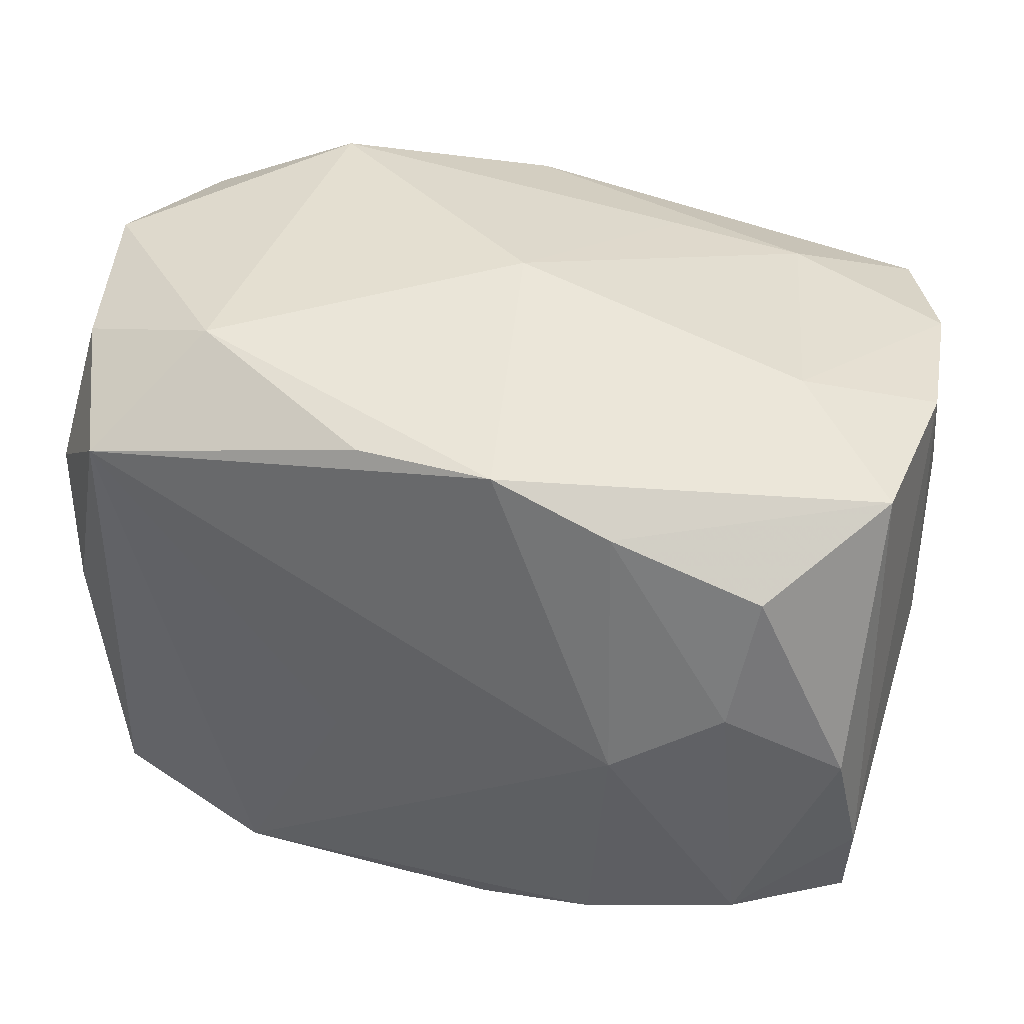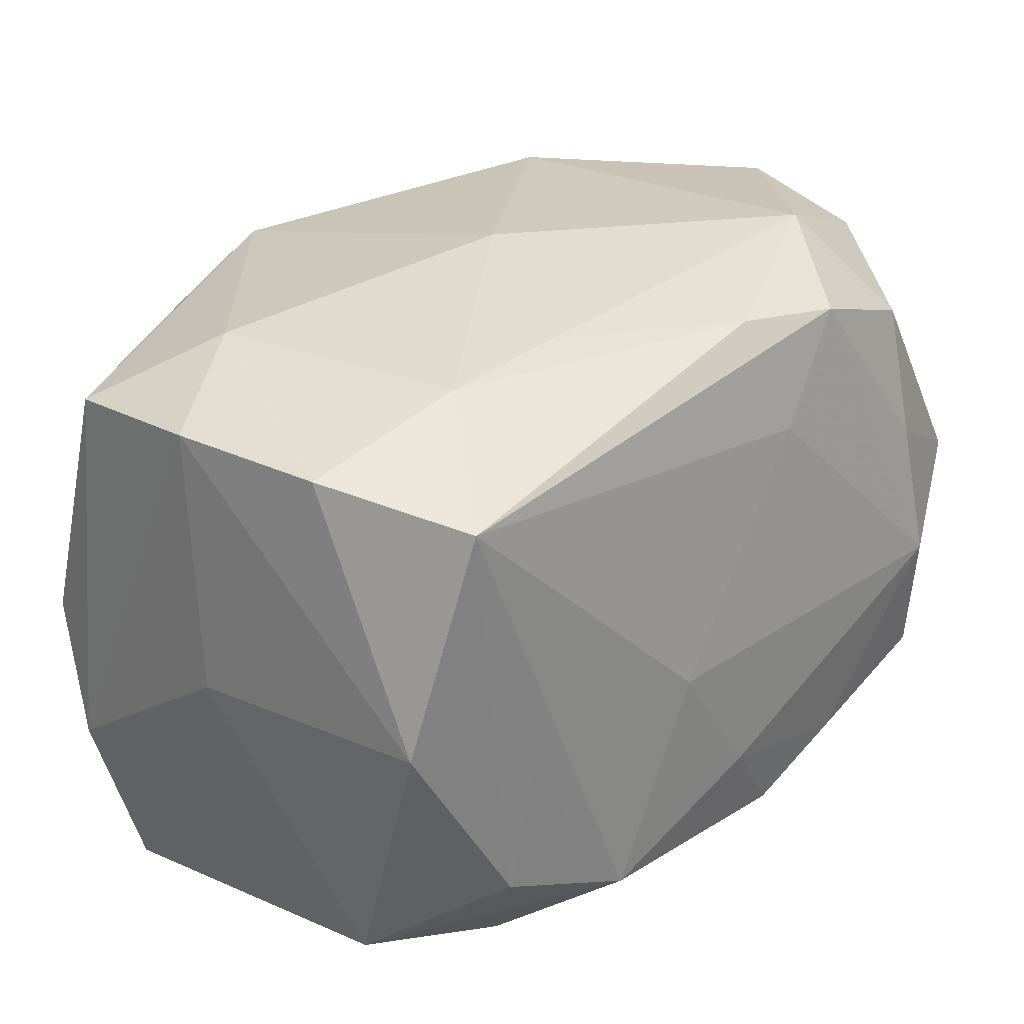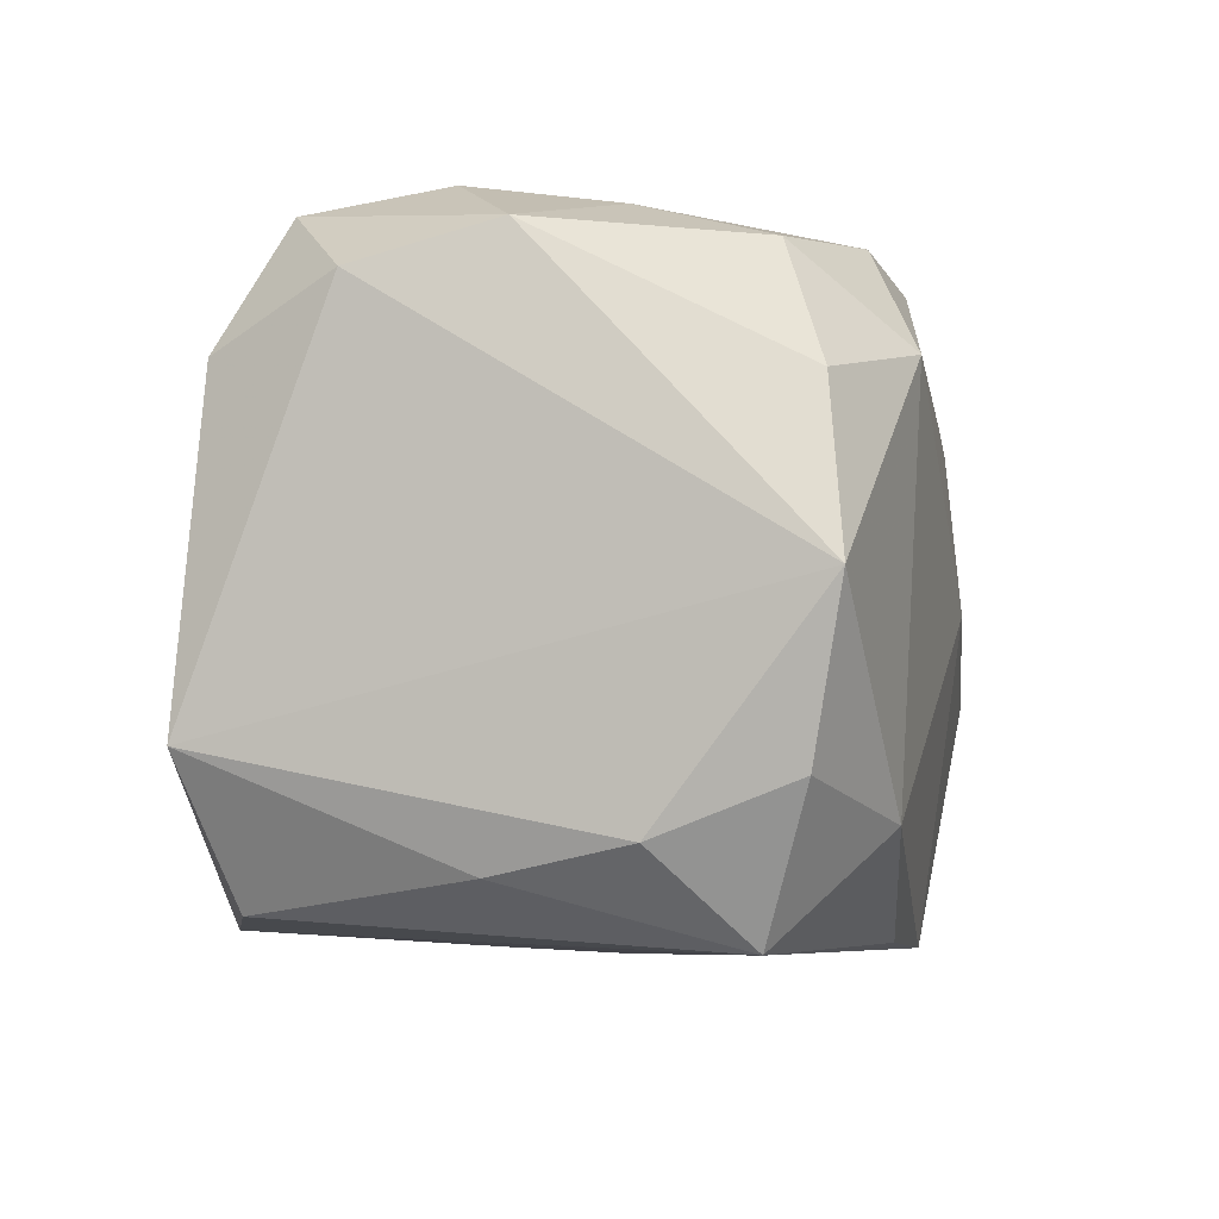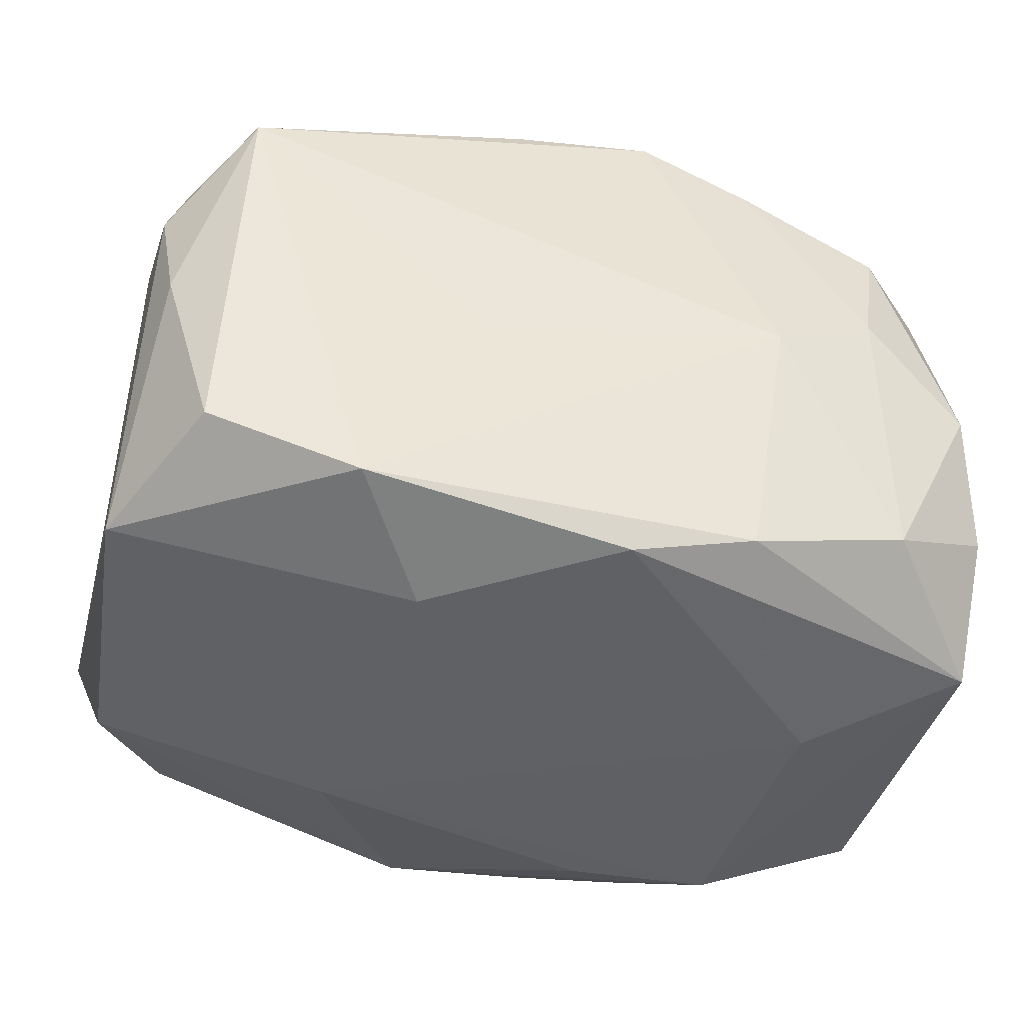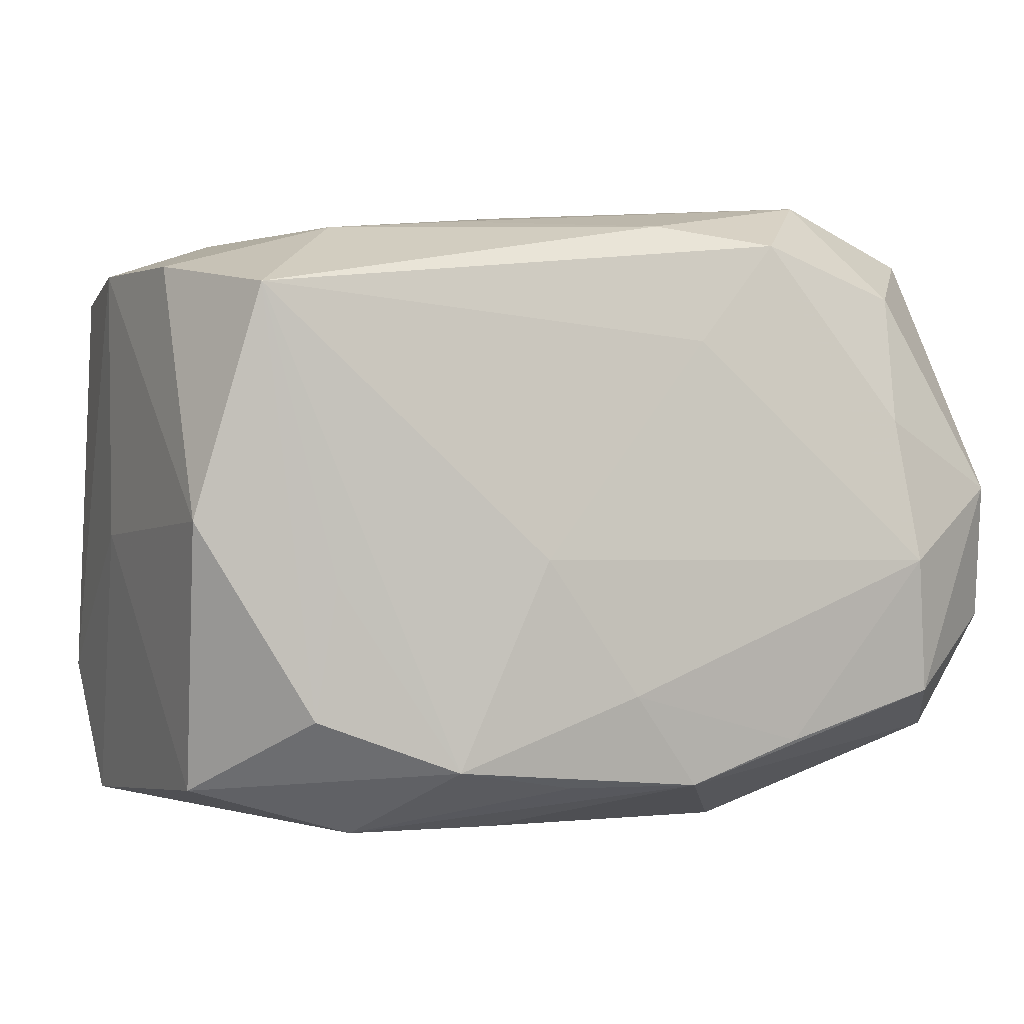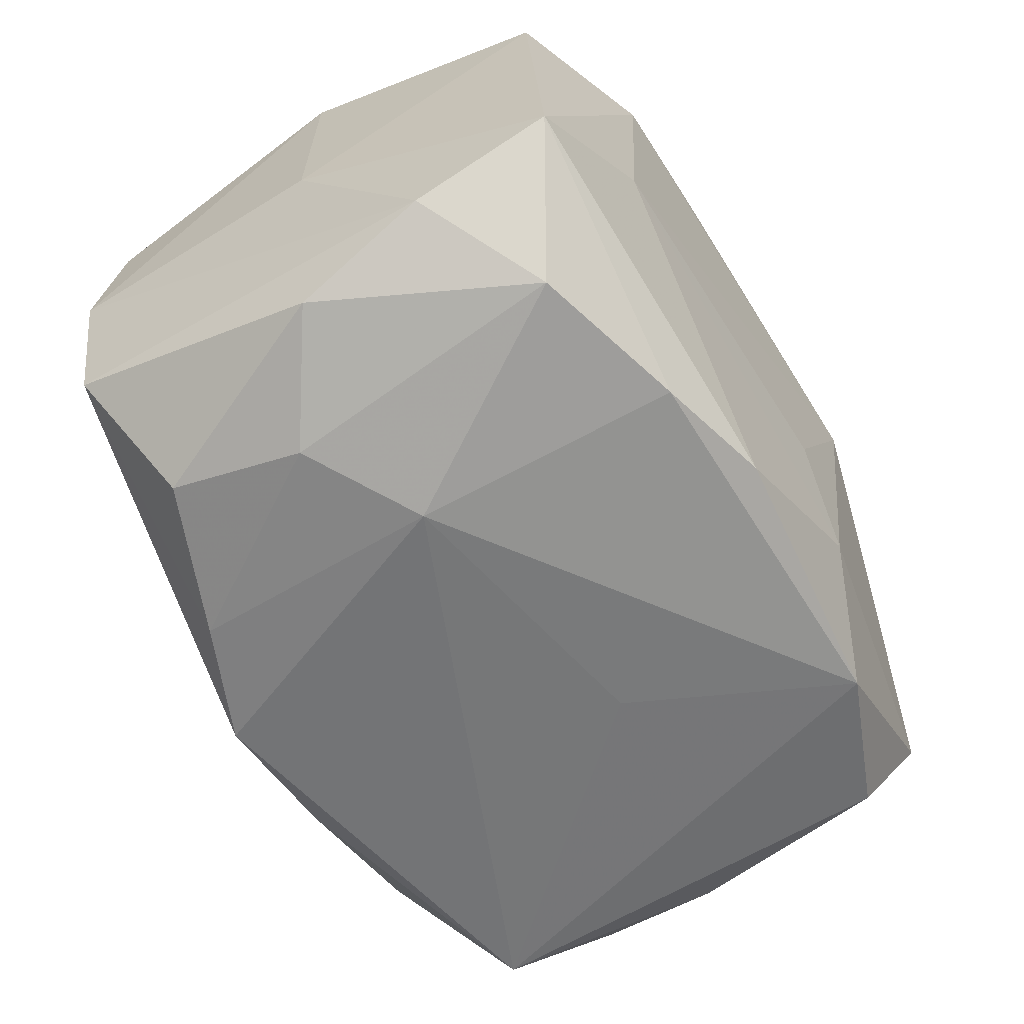
<metadata>
{"format":"obj","ext":"obj","renderer":"f3d","projection":"perspective","resolution":1024,"background":"white","views":[{"elev":36.1,"azim":-161.1,"up":"+Y"},{"elev":26.9,"azim":-46.8,"up":"+Y"},{"elev":-5.4,"azim":103.9,"up":"+Z"},{"elev":-46.2,"azim":168.6,"up":"+Y"},{"elev":0.0,"azim":-21.1,"up":"+Y"},{"elev":-58.2,"azim":-58.2,"up":"+Z"}]}
</metadata>
<code>
v 0.03036 -1.654e-05 -0.01877
v 0.009569 -0.02384 -0.01277
v -0.01348 -0.02125 -0.02104
v -0.02508 -0.01808 -0.02028
v -0.03223 -0.02241 -0.01079
v -0.02403 0.002979 -0.02299
v -0.01502 0.01729 -0.02318
v -0.0244 0.02212 -0.006148
v 0.003933 0.02074 -0.02312
v -0.01586 -0.002189 -0.02469
v 0.03221 -0.01913 -0.01087
v 0.03022 0.01966 -0.01285
v 0.02639 -0.01645 -0.02115
v 0.004832 -0.02422 -0.004938
v -0.001166 0.02492 -0.001024
v -0.01303 -0.01844 0.02373
v 0.02549 0.01592 -0.02329
v 0.01891 0.02329 -0.01561
v 0.005756 -0.02014 0.02315
v 0.03384 -0.007995 0.01752
v -0.006468 -0.003177 0.02447
v 0.02382 0.01706 0.02024
v 0.03129 -0.01722 0.01288
v -0.03366 0.0187 -0.0005086
v -0.03366 -0.001498 0.000615
v 0.03175 0.009943 -0.01669
v -0.02577 0.01302 -0.02154
v 0.02312 0.007374 0.02298
v -0.009524 0.02258 0.013
v -0.03189 0.0184 0.01138
v -0.006442 0.021 -0.02379
v -0.03172 -0.0003379 0.02015
v -0.01904 -0.0234 0.01617
v -0.03061 -0.02005 0.01361
v 0.00653 -0.005357 -0.02352
v 0.01304 0.02073 0.02159
v 0.03304 0.02218 -0.001051
v -0.03221 -0.002534 -0.01912
v -0.0217 -0.024 -0.003398
v -0.02183 -0.004857 0.02251
v 0.01516 -0.02111 -0.02229
v 0.02446 -0.003428 0.02447
v -0.004435 -0.02324 -0.02032
v 0.02594 -0.01362 0.02269
v 0.01348 -0.02429 0.009206
v -0.03332 -0.0125 -0.01565
v -0.008198 -0.02339 0.01638
v 0.0005318 -0.01327 0.02447
v 0.03001 0.02075 0.01087
v 0.01422 -0.01709 0.02317
v -0.00405 -0.02001 0.02264
v 0.03265 0.002241 0.02032
v -0.01968 0.02171 0.01282
v -0.03277 0.0175 -0.01261
v 0.003934 0.02197 0.02022
v 0.00653 0.01314 0.02302
v -0.02736 0.01649 0.0224
v 0.01903 0.02487 0.01342
v -0.02322 -0.01464 0.02162
f 46 5 25
f 10 31 17
f 45 2 11
f 37 20 11
f 41 3 10
f 41 17 13
f 13 11 41
f 41 11 2
f 5 3 43
f 43 41 2
f 3 41 43
f 56 36 57
f 42 36 56
f 45 11 23
f 23 11 20
f 4 3 5
f 5 46 4
f 46 38 4
f 10 3 4
f 9 17 31
f 54 38 46
f 10 4 6
f 6 4 38
f 5 33 34
f 25 5 34
f 16 34 33
f 10 17 35
f 35 41 10
f 17 41 35
f 52 20 37
f 57 36 55
f 36 58 55
f 18 9 31
f 18 58 37
f 37 12 18
f 17 9 18
f 18 12 17
f 31 54 8
f 7 54 31
f 7 31 10
f 10 6 7
f 38 54 27
f 27 6 38
f 54 7 27
f 27 7 6
f 39 33 5
f 5 43 39
f 45 33 39
f 39 43 2
f 57 16 21
f 21 56 57
f 42 56 21
f 25 34 32
f 44 23 20
f 44 52 42
f 20 52 44
f 47 33 45
f 1 11 13
f 13 17 1
f 22 58 36
f 58 18 15
f 15 18 31
f 31 8 15
f 30 32 57
f 14 2 45
f 45 39 14
f 14 39 2
f 42 21 48
f 48 21 16
f 40 16 57
f 34 16 59
f 59 32 34
f 16 40 59
f 57 32 59
f 59 40 57
f 51 16 33
f 37 11 26
f 11 1 26
f 26 12 37
f 17 12 26
f 26 1 17
f 42 52 28
f 52 22 28
f 28 36 42
f 28 22 36
f 49 22 52
f 49 52 37
f 37 58 49
f 58 22 49
f 24 8 54
f 24 30 8
f 24 46 25
f 24 54 46
f 25 32 24
f 32 30 24
f 53 15 8
f 8 30 53
f 57 55 53
f 53 30 57
f 19 48 16
f 16 51 19
f 45 23 19
f 23 44 19
f 19 47 45
f 33 47 19
f 19 51 33
f 58 15 29
f 15 53 29
f 29 55 58
f 29 53 55
f 42 48 50
f 48 19 50
f 50 44 42
f 50 19 44

</code>
